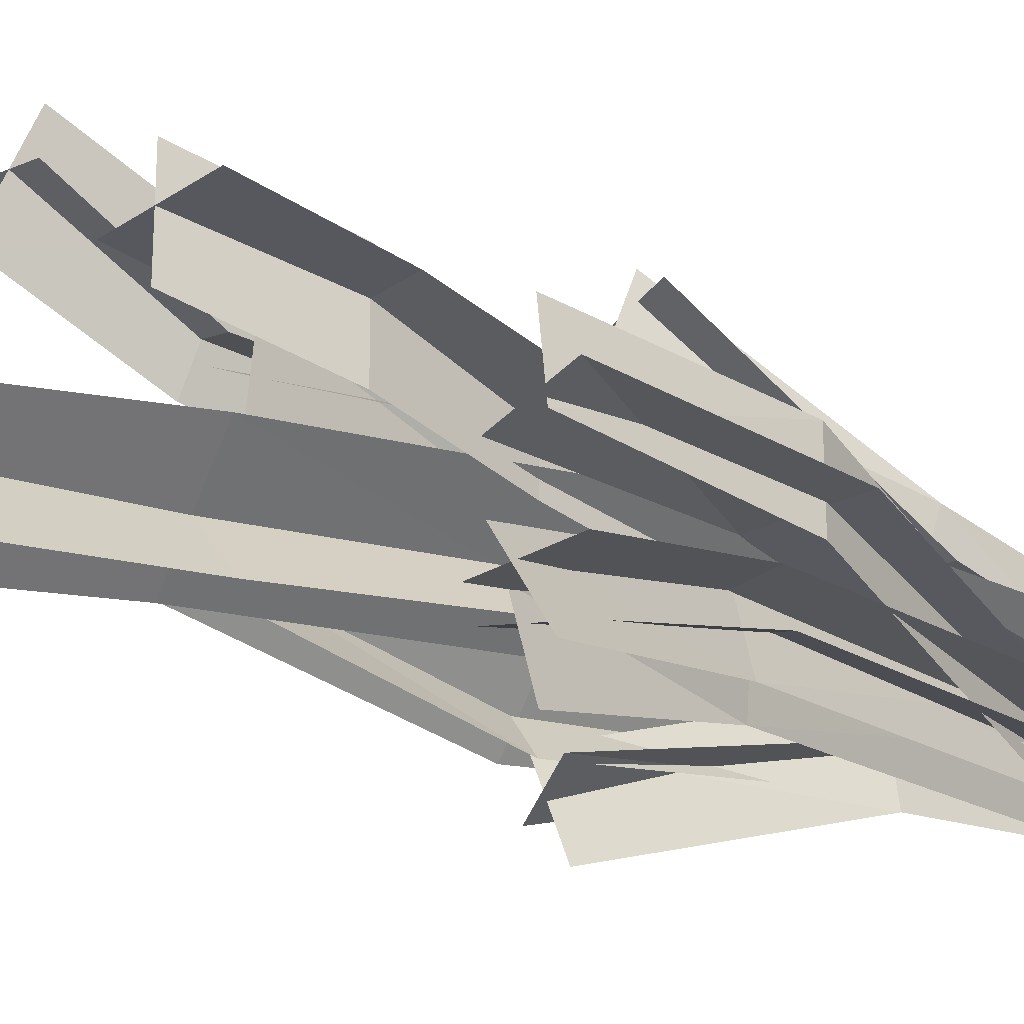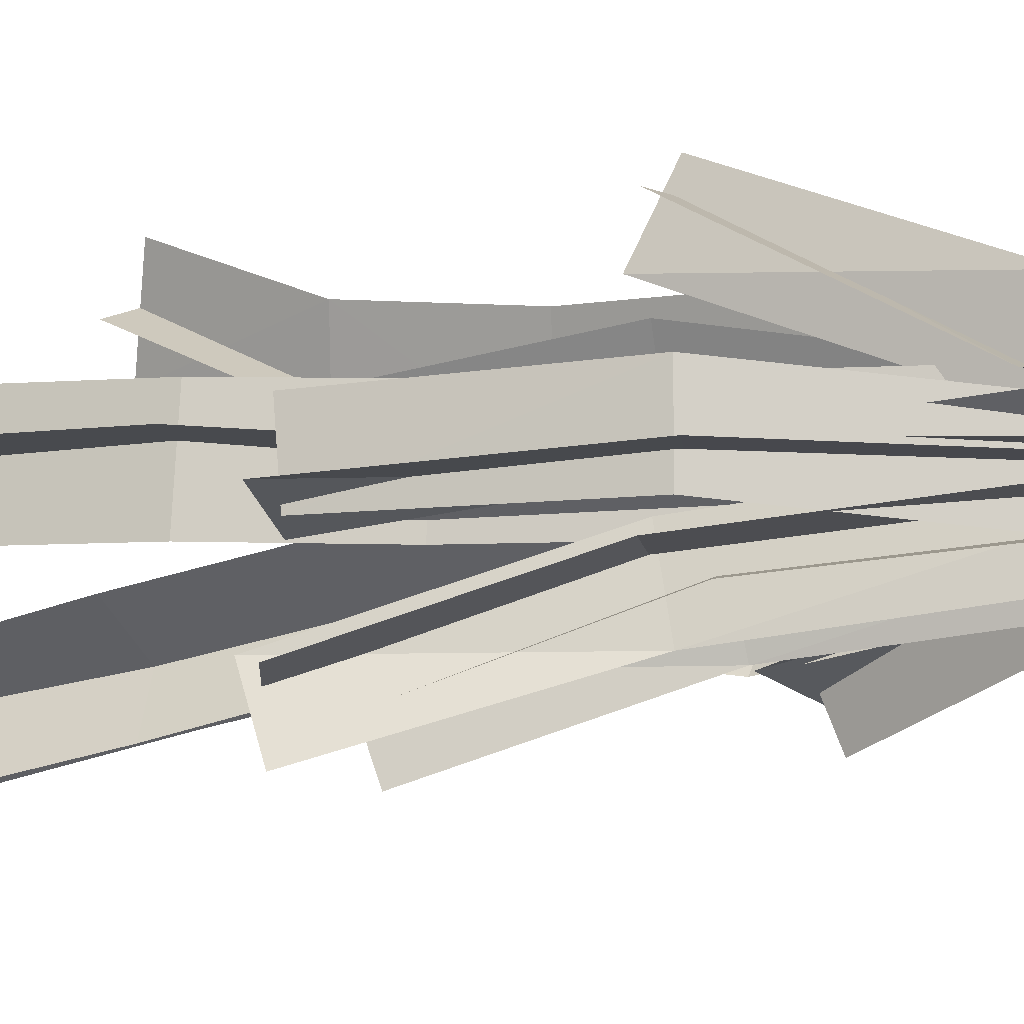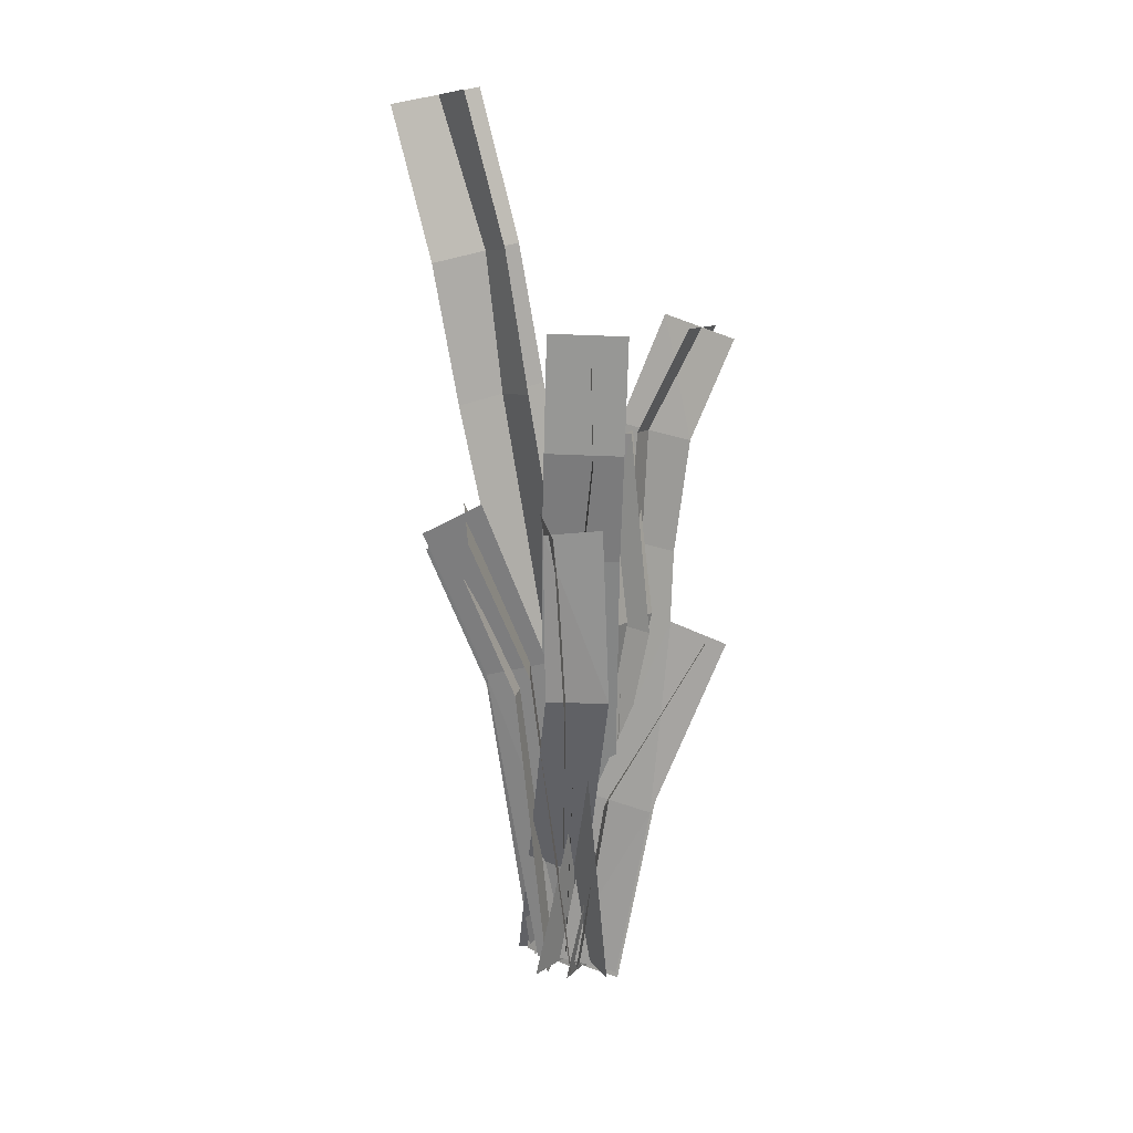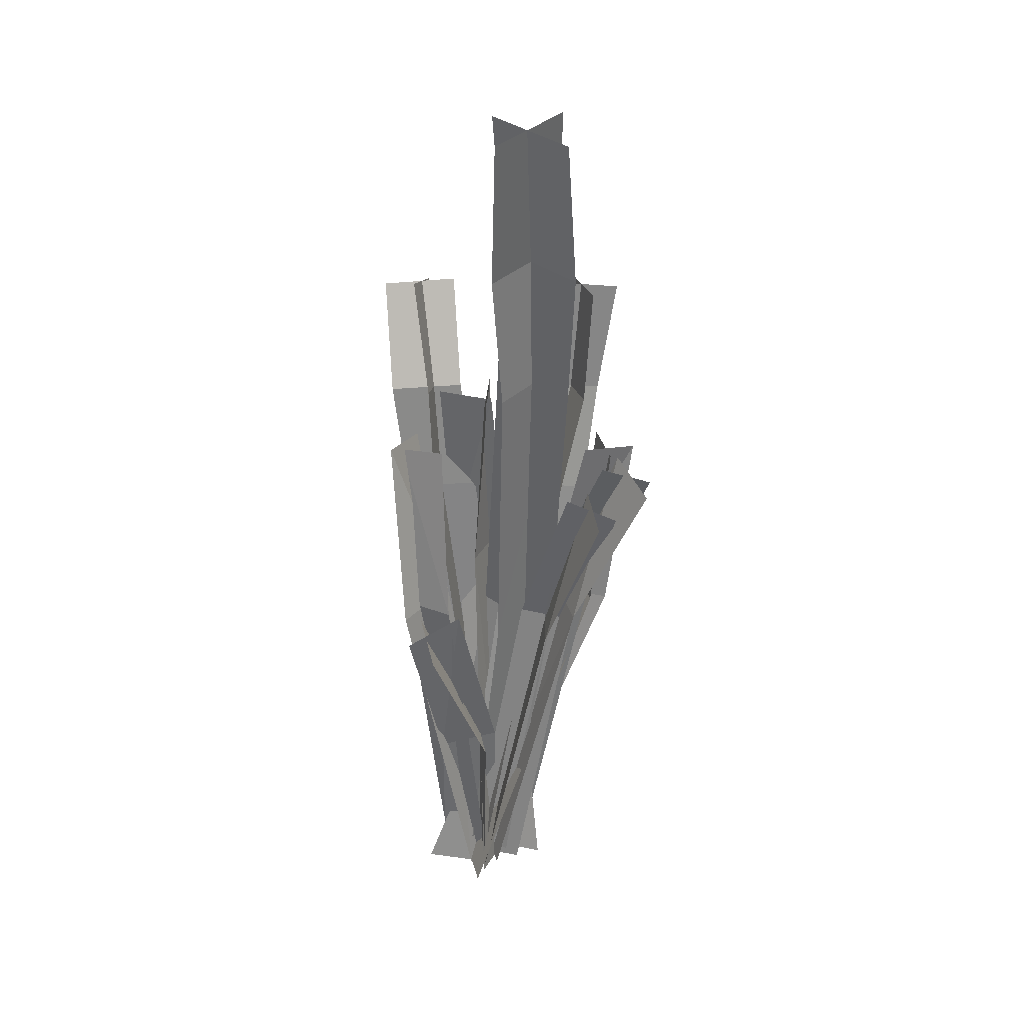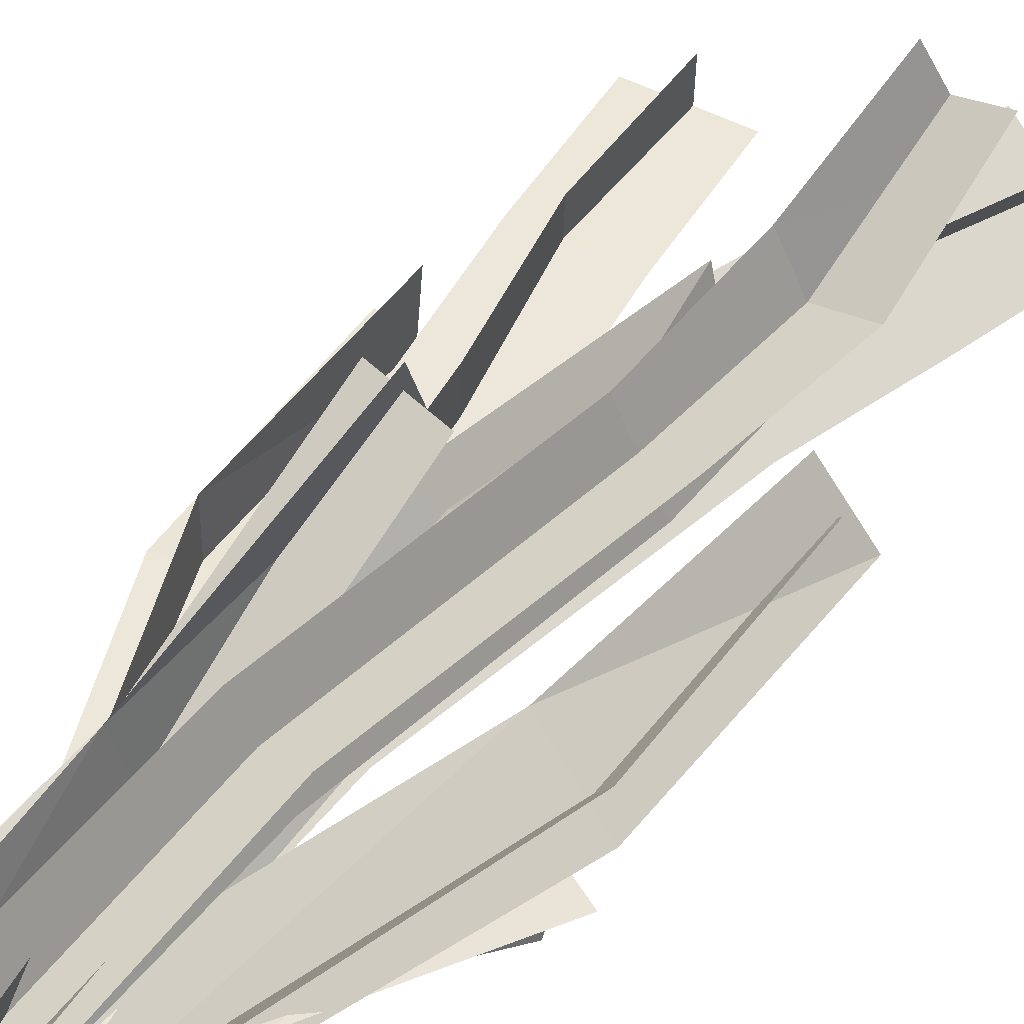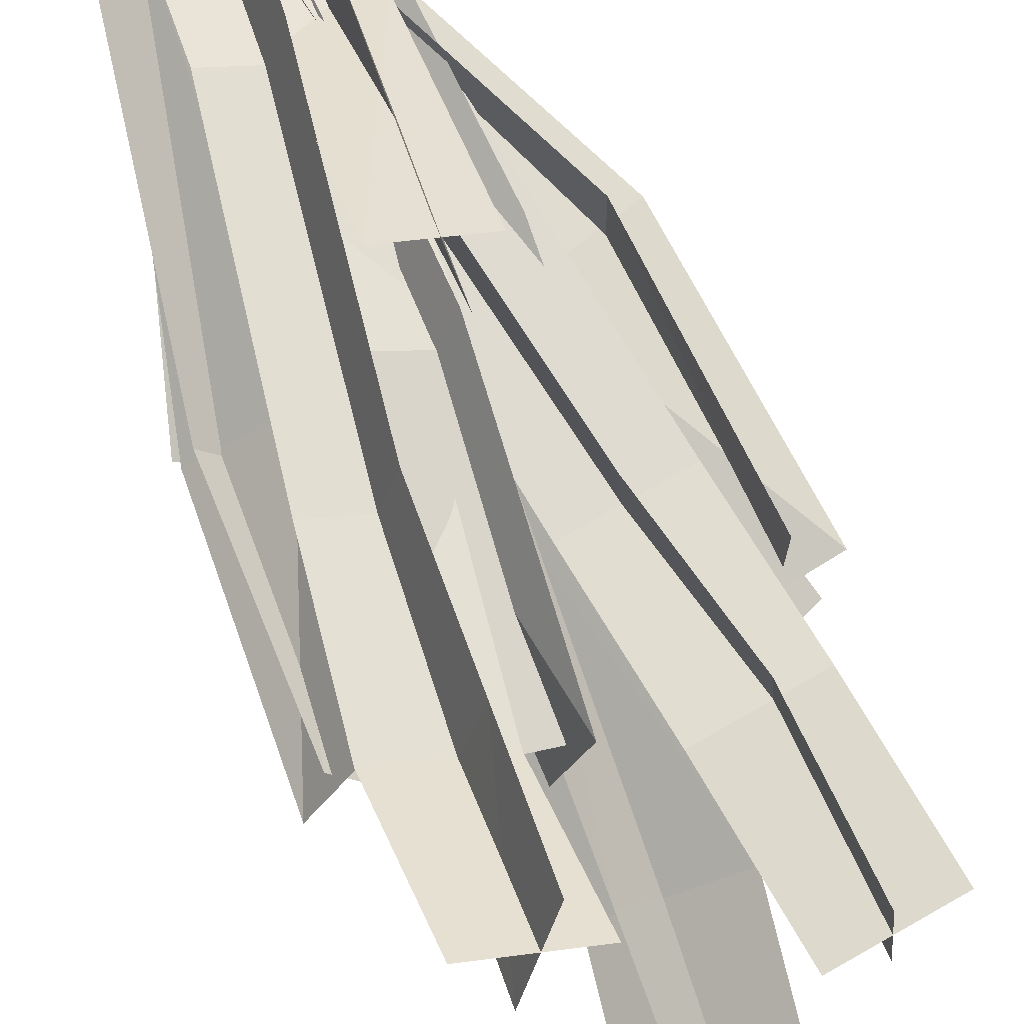
<metadata>
{"format":"obj","ext":"obj","renderer":"f3d","projection":"perspective","resolution":1024,"background":"white","views":[{"elev":-27.8,"azim":-127.8,"up":"+Z"},{"elev":-10.2,"azim":-67.1,"up":"+Z"},{"elev":17.4,"azim":-86.2,"up":"+Y"},{"elev":26.7,"azim":167.5,"up":"+Y"},{"elev":46.2,"azim":37.8,"up":"+Z"},{"elev":69.1,"azim":159.6,"up":"+Z"}]}
</metadata>
<code>
o flower_bush
v 0.1032 0.3684 -0.06839
v 0.1002 0.3416 -0.1329
v 0.02396 0.1799 -0.01081
v 0.02133 -0.02628 0.01319
v 0.02245 -0.03874 -0.05586
v 0.02508 0.1675 -0.07986
v 0.0597 0.3775 -0.09025
v 0.1247 0.3552 -0.1042
v 0.004918 0.1716 -0.04343
v -0.003 -0.03225 -0.008448
v 0.06711 -0.03445 -0.006913
v 0.07453 0.1634 -0.04329
v -0.05207 0.3962 0.1441
v 0.01632 0.3808 0.1476
v -0.06036 0.1978 0.03241
v -0.04241 -0.02274 -0.000567
v 0.02702 -0.02274 0.009635
v 0.009073 0.1978 0.04261
v -0.027 0.4156 0.1056
v -0.0174 0.3864 0.1692
v -0.02455 0.1978 0.01756
v -0.01705 -0.02168 -0.02206
v -0.02716 -0.03344 0.04678
v -0.03204 0.18 0.08533
v 0.0297 -0.02295 -0.01343
v -0.03871 -0.03714 -0.006855
v -0.1115 0.576 -0.1189
v -0.1745 0.548 -0.1075
v -0.04729 0.3883 -0.05399
v -0.1157 0.3741 -0.04741
v 0.008498 -0.01969 0.01826
v 0.004554 -0.0326 -0.05061
v -0.1361 0.5804 -0.09695
v -0.1554 0.5527 -0.1583
v -0.07766 0.3808 -0.03128
v -0.08389 0.367 -0.09972
v 0.03519 -0.02473 -0.02078
v -0.02646 -0.03821 -0.0364
v -0.07023 0.5362 -0.1143
v -0.1283 0.5096 -0.125
v -0.02917 0.3581 -0.05114
v -0.09081 0.3447 -0.06677
v 0.007095 -0.02396 0.000827
v 0.0244 -0.03095 -0.06144
v -0.09839 0.5387 -0.1021
v -0.09652 0.5176 -0.1634
v -0.0624 0.3496 -0.04086
v -0.0472 0.3418 -0.1035
v 0.03647 -0.0368 -0.006375
v 0.03647 -0.0368 -0.07655
v -0.1448 0.5563 0.03336
v -0.1462 0.5505 -0.0304
v -0.1242 0.3515 0.03993
v -0.1242 0.3515 -0.03024
v 0.02364 -0.04941 -0.02242
v 0.09032 -0.02751 -0.02242
v -0.1789 0.5558 -0.01736
v -0.112 0.5649 -0.0361
v -0.1504 0.3381 -0.006981
v -0.0709 0.3638 -0.009418
v 0.009071 -0.02902 -0.008179
v -0.05301 -0.02568 -0.04791
v 0.05149 0.6196 0.05777
v -0.006678 0.6171 0.02395
v 0.03213 0.4054 0.0828
v -0.02995 0.4088 0.04307
v -0.01429 -0.03782 -0.003755
v 0.02559 -0.03261 -0.06562
v -0.01184 0.6302 0.05857
v 0.00933 0.6233 -0.01167
v -0.02587 0.4008 0.08142
v 0.01944 0.4067 0.006378
v 0.01539 -0.02987 -0.03551
v 0.0588 -0.03629 0.01926
v 0.07159 0.5886 -0.05853
v 0.1127 0.5774 -0.01071
v 0.07234 0.3853 -0.09136
v 0.1157 0.3789 -0.03659
v 0.0366 -0.04107 -0.03307
v -0.01758 -0.03306 0.01081
v 0.1295 0.5903 -0.03925
v 0.08804 0.5841 0.0169
v 0.1231 0.3732 -0.07289
v 0.06007 0.3821 -0.01877
v -0.03436 -0.04039 -0.01271
v 0.0471 -0.05104 0.01724
v 0.02009 0.7436 0.1204
v 0.1016 0.733 0.1504
v 0.008845 0.4906 0.05492
v -0.02514 0.2353 0.04489
v 0.05632 0.2246 0.07484
v 0.0903 0.4799 0.08487
v 0.1055 0.6129 0.09384
v 0.02405 0.6235 0.06389
v 0.01812 -0.0379 -0.03323
v -0.01304 -0.04828 0.04781
v 0.07498 0.7504 0.09246
v 0.04326 0.7284 0.1709
v 0.06538 0.4909 0.02628
v 0.03512 0.2351 0.01762
v 0.003964 0.2247 0.09866
v 0.03423 0.4805 0.1073
v 0.03712 0.6122 0.1237
v 0.06859 0.6243 0.04241
v 0.05177 -0.00867 0.04916
v -0.01047 -0.0224 -0.03912
v 0.01859 1.005 -0.1101
v -0.04436 0.9908 -0.1978
v -0.001944 0.6858 -0.04047
v 0.000956 0.3369 0.02902
v -0.06156 0.3239 -0.05917
v -0.0649 0.6718 -0.1282
v -0.06541 0.8267 -0.1547
v -0.002449 0.8407 -0.06695
v -0.05158 -0.0285 0.03638
v 0.03426 -0.007869 -0.02734
v -0.05805 1.007 -0.1184
v 0.03052 0.9905 -0.1793
v -0.08012 0.6882 -0.05093
v -0.08642 0.3309 0.007206
v 0.002999 0.3269 -0.05555
v 0.00849 0.6709 -0.1118
v 0.02554 0.8253 -0.1372
v -0.06304 0.8421 -0.07629
v 0.02658 -0.02212 0.03954
v 0.02164 -0.01908 -0.04671
v -0.1153 0.7597 0.05831
v -0.1202 0.7628 -0.02794
v -0.07345 0.4994 0.04883
v -0.07839 0.5025 -0.03742
v -0.1101 0.6309 -0.03212
v -0.1052 0.6278 0.05413
v -0.03803 -0.027 -0.01417
v 0.04719 -0.01315 -0.01856
v -0.1631 0.7538 0.0205
v -0.07788 0.7676 0.0161
v -0.1214 0.4935 0.008942
v -0.03619 0.5073 0.004544
v -0.05659 0.6372 0.01795
v -0.1418 0.6234 0.02235
f 12 7 9
f 4 6 3
f 10 12 9
f 6 1 3
f 24 19 21
f 16 18 15
f 22 24 21
f 15 14 13
f 36 33 35
f 36 31 32
f 29 28 27
f 30 25 26
f 48 45 47
f 48 43 44
f 41 40 39
f 42 37 38
f 60 57 59
f 60 55 56
f 53 52 51
f 54 49 50
f 72 69 71
f 72 67 68
f 65 64 63
f 66 61 62
f 84 81 83
f 84 79 80
f 77 76 75
f 78 73 74
f 93 87 94
f 85 91 90
f 91 89 90
f 92 94 89
f 103 97 104
f 96 100 95
f 100 102 99
f 99 103 104
f 113 107 114
f 106 110 105
f 111 109 110
f 112 114 109
f 123 117 124
f 116 120 115
f 121 119 120
f 122 124 119
f 131 127 132
f 138 133 134
f 130 132 129
f 139 135 140
f 137 139 140
f 126 129 125
f 12 8 7
f 4 5 6
f 10 11 12
f 6 2 1
f 24 20 19
f 16 17 18
f 22 23 24
f 15 18 14
f 36 34 33
f 36 35 31
f 29 30 28
f 30 29 25
f 48 46 45
f 48 47 43
f 41 42 40
f 42 41 37
f 60 58 57
f 60 59 55
f 53 54 52
f 54 53 49
f 72 70 69
f 72 71 67
f 65 66 64
f 66 65 61
f 84 82 81
f 84 83 79
f 77 78 76
f 78 77 73
f 93 88 87
f 85 86 91
f 91 92 89
f 92 93 94
f 103 98 97
f 96 101 100
f 100 101 102
f 99 102 103
f 113 108 107
f 106 111 110
f 111 112 109
f 112 113 114
f 123 118 117
f 116 121 120
f 121 122 119
f 122 123 124
f 131 128 127
f 138 137 133
f 130 131 132
f 139 136 135
f 137 138 139
f 126 130 129

</code>
